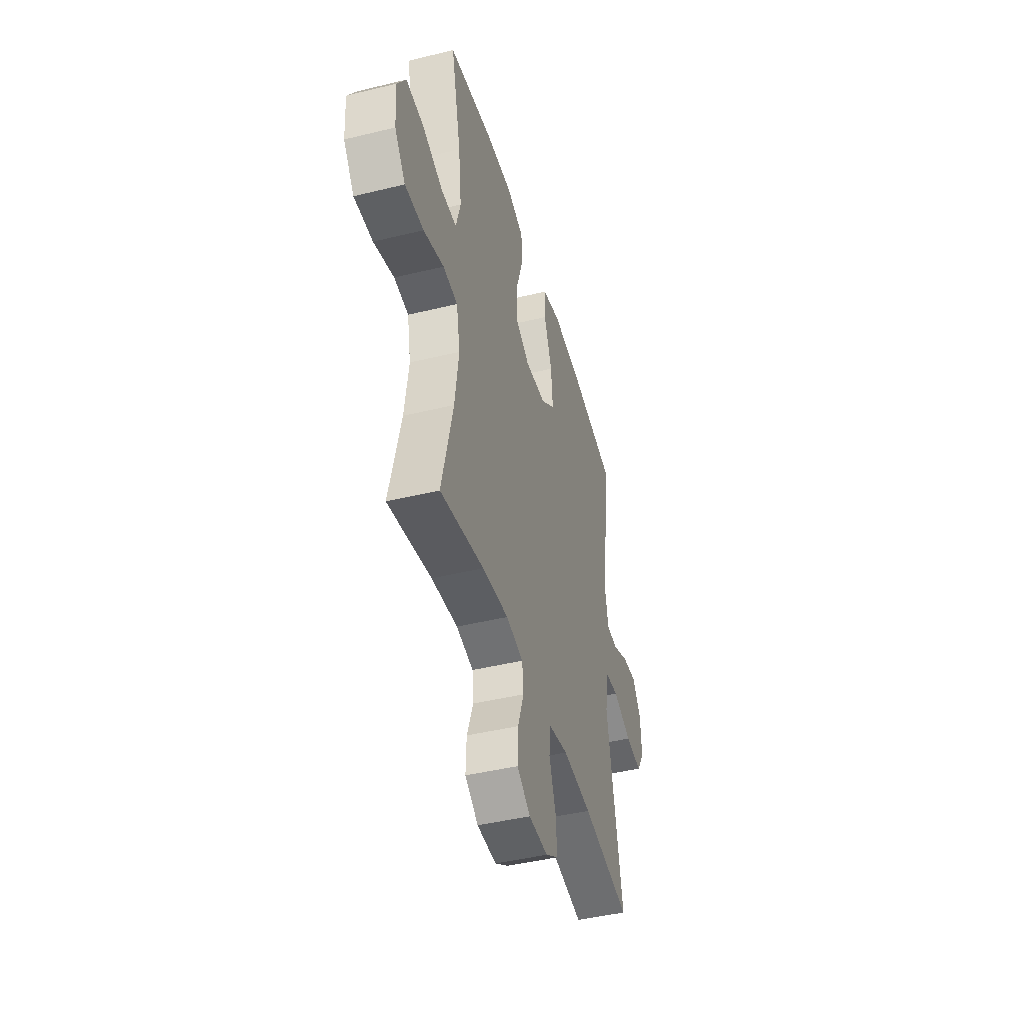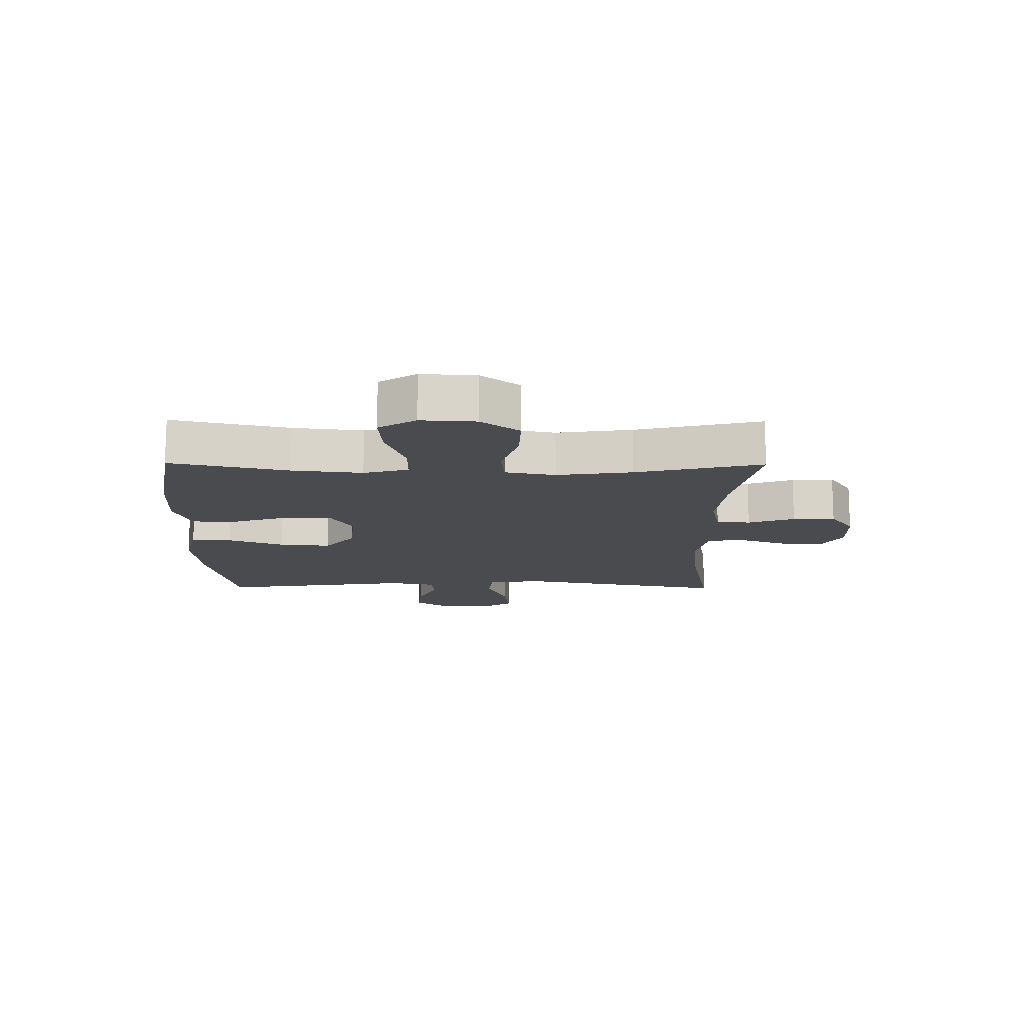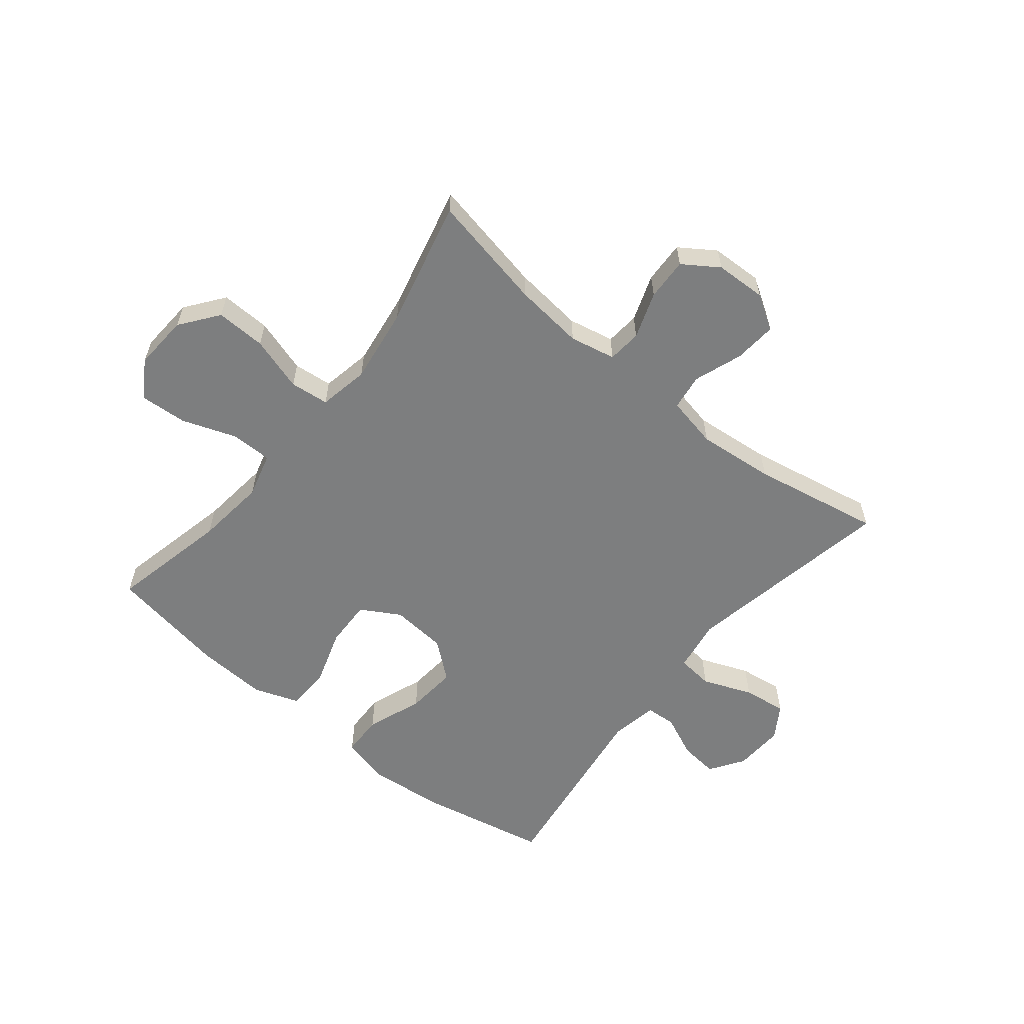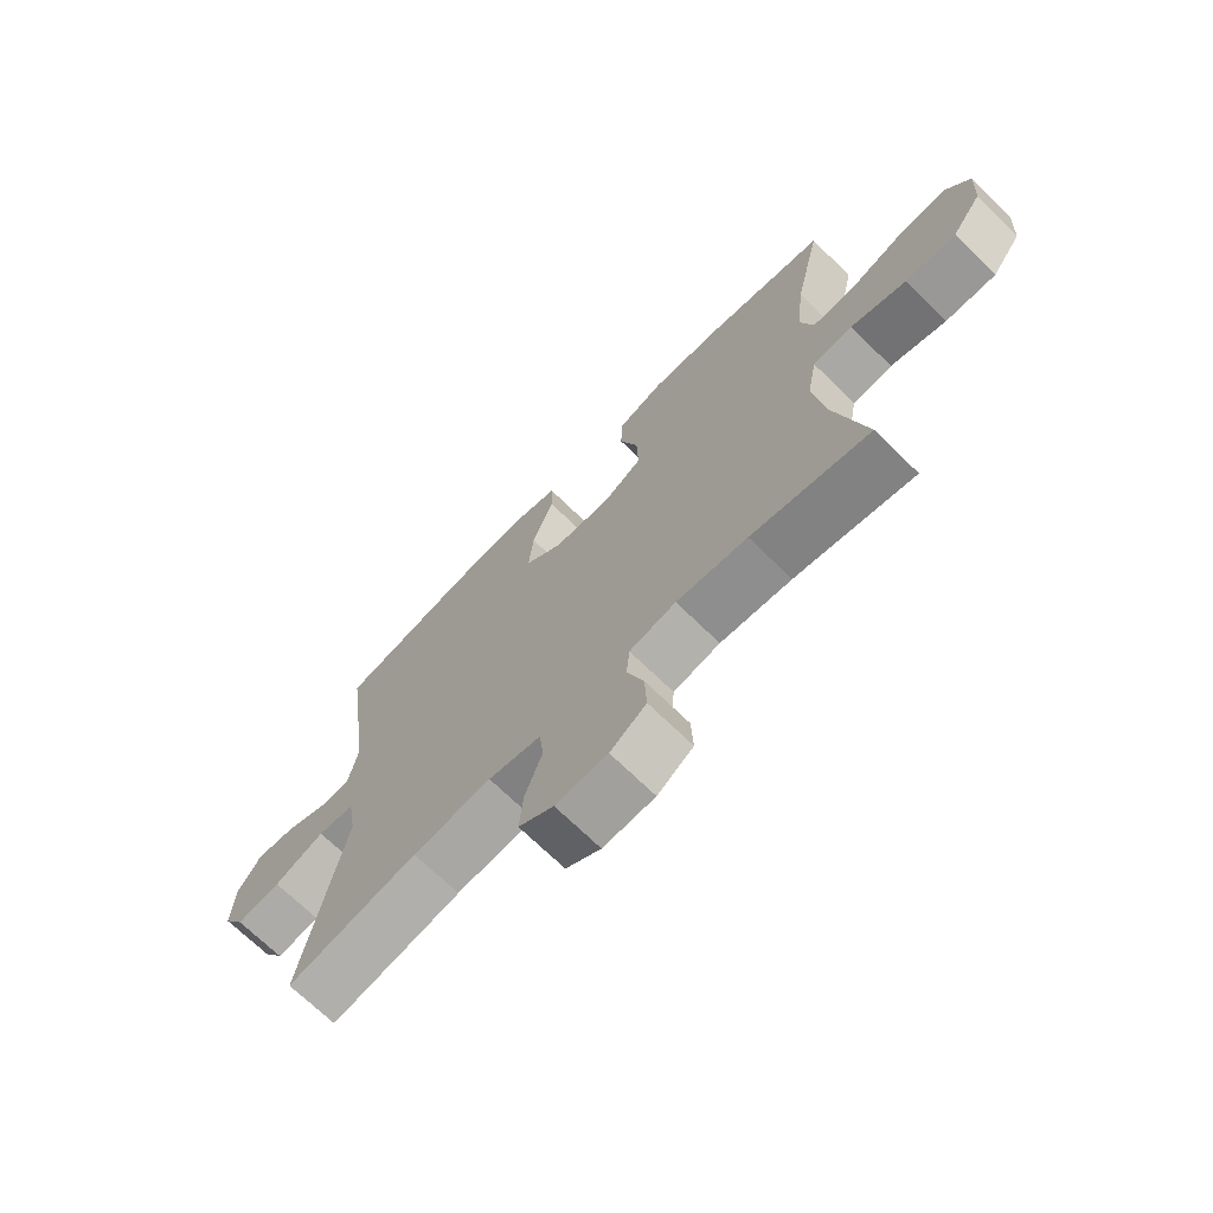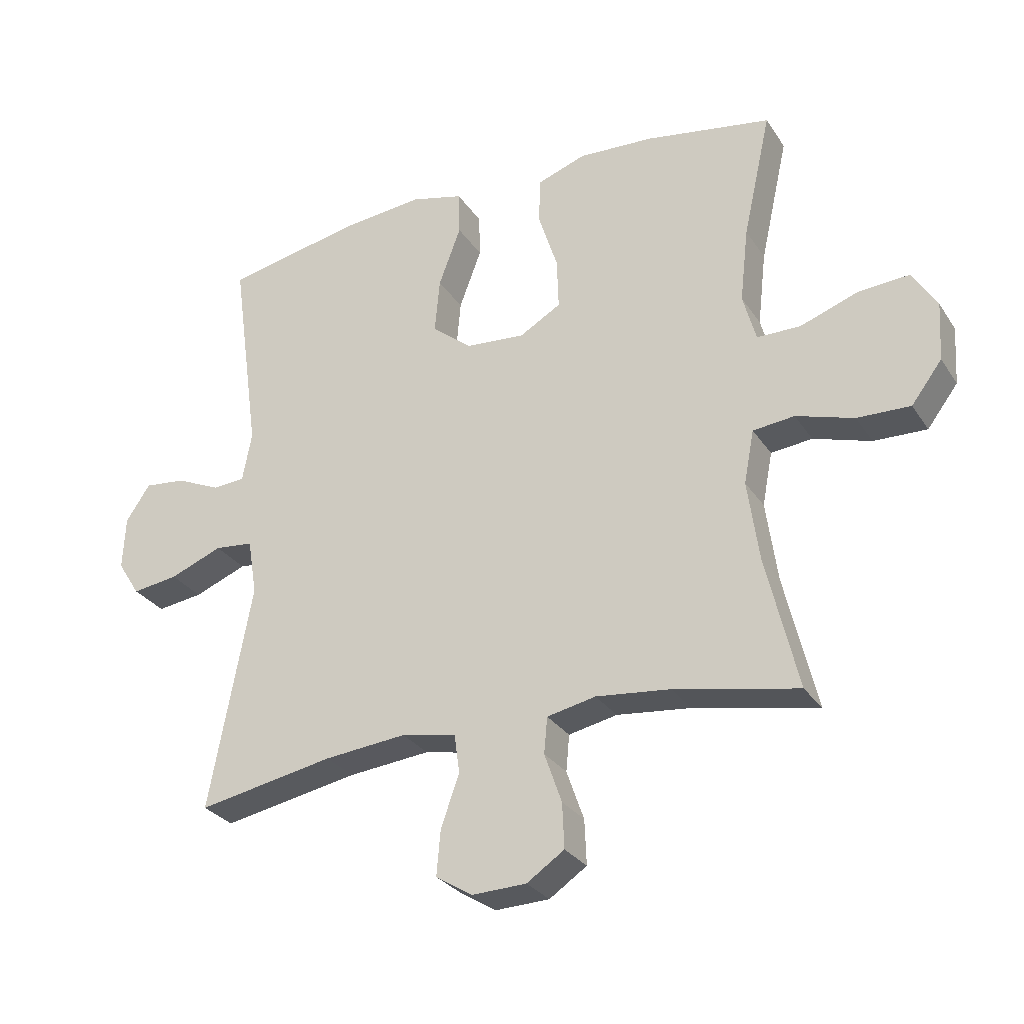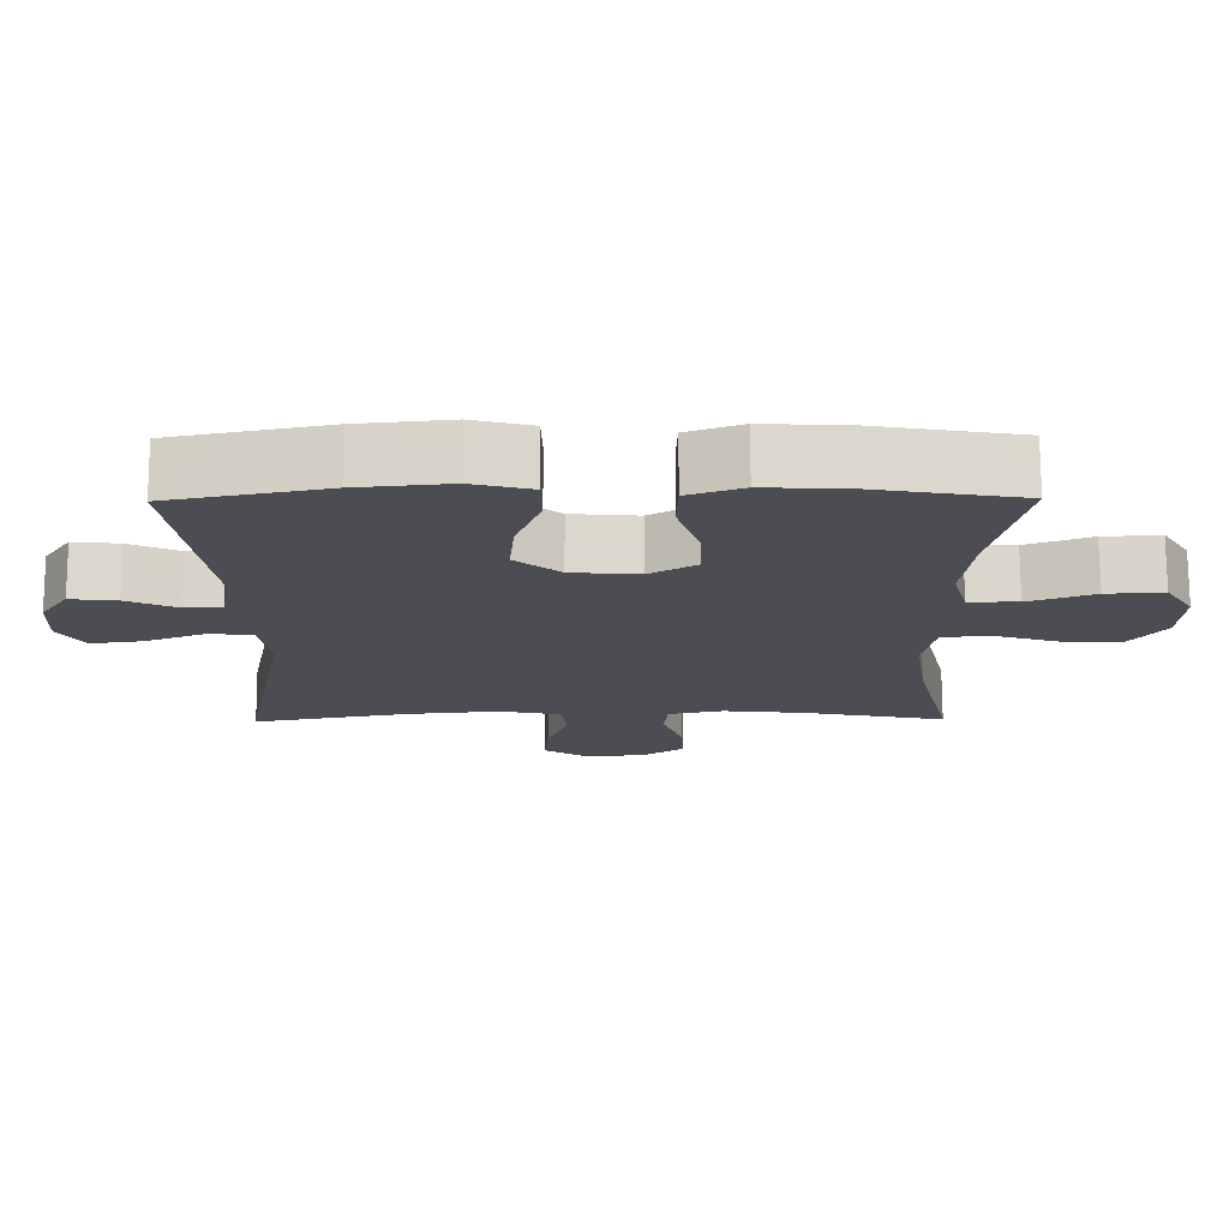
<metadata>
{"format":"obj","ext":"obj","renderer":"f3d","projection":"perspective","resolution":1024,"background":"white","views":[{"elev":-44.3,"azim":105.9,"up":"+Z"},{"elev":-14.1,"azim":89.5,"up":"+Y"},{"elev":-59.3,"azim":141.0,"up":"+Y"},{"elev":-70.1,"azim":45.6,"up":"+Z"},{"elev":-28.7,"azim":26.9,"up":"+Z"},{"elev":73.6,"azim":-0.2,"up":"+Z"}]}
</metadata>
<code>
o path550_path550.001
v -0.4623 0.0375 0.1784
v -0.4776 0.0375 0.0973
v -0.5305 0.0375 0.09387
v -0.6031 0.0375 0.1262
v -0.6701 0.0375 0.1334
v -0.7099 0.0375 0.07447
v -0.714 0.0375 -0.01252
v -0.6776 0.0375 -0.06964
v -0.6026 0.0375 -0.05931
v -0.5165 0.0375 -0.02532
v -0.4539 0.0375 -0.03179
v -0.4391 0.0375 -0.1226
v -0.5084 0.0375 -0.4898
v -0.2861 0.0375 -0.448
v -0.1523 0.0375 -0.4349
v -0.06329 0.0375 -0.4529
v -0.05487 0.0375 -0.5153
v -0.08475 0.0375 -0.5992
v -0.09109 0.0375 -0.6728
v -0.03168 0.0375 -0.7098
v 0.05681 0.0375 -0.7068
v 0.1181 0.0375 -0.6655
v 0.1149 0.0375 -0.5924
v 0.08667 0.0375 -0.5119
v 0.09204 0.0375 -0.4531
v 0.1713 0.0375 -0.4366
v 0.2921 0.0375 -0.4495
v 0.4935 0.0375 -0.4898
v 0.4413 0.0375 -0.2717
v 0.4229 0.0375 -0.1407
v 0.4396 0.0375 -0.05409
v 0.507 0.0375 -0.04684
v 0.601 0.0375 -0.07587
v 0.6874 0.0375 -0.07854
v 0.7373 0.0375 -0.0126
v 0.7431 0.0375 0.08253
v 0.7028 0.0375 0.147
v 0.6206 0.0375 0.1414
v 0.526 0.0375 0.1076
v 0.4551 0.0375 0.108
v 0.4339 0.0375 0.1857
v 0.4478 0.0375 0.3073
v 0.4935 0.0375 0.5119
v 0.2879 0.0375 0.5467
v 0.1653 0.0375 0.5532
v 0.08639 0.0375 0.5252
v 0.08432 0.0375 0.4495
v 0.1159 0.0375 0.3523
v 0.1187 0.0375 0.2694
v 0.05105 0.0375 0.2302
v -0.04599 0.0375 0.2382
v -0.1107 0.0375 0.2907
v -0.1026 0.0375 0.3798
v -0.06645 0.0375 0.4768
v -0.06824 0.0375 0.5482
v -0.1535 0.0375 0.5699
v -0.2861 0.0375 0.5566
v -0.5084 0.0375 0.5119
v -0.4623 -0.0375 0.1784
v -0.4776 -0.0375 0.0973
v -0.5305 -0.0375 0.09387
v -0.6031 -0.0375 0.1262
v -0.6701 -0.0375 0.1334
v -0.7099 -0.0375 0.07447
v -0.714 -0.0375 -0.01252
v -0.6776 -0.0375 -0.06964
v -0.6026 -0.0375 -0.05931
v -0.5165 -0.0375 -0.02532
v -0.4539 -0.0375 -0.03179
v -0.4391 -0.0375 -0.1226
v -0.5084 -0.0375 -0.4898
v -0.2861 -0.0375 -0.448
v -0.1523 -0.0375 -0.4349
v -0.06329 -0.0375 -0.4529
v -0.05487 -0.0375 -0.5153
v -0.08475 -0.0375 -0.5992
v -0.09109 -0.0375 -0.6728
v -0.03168 -0.0375 -0.7098
v 0.05681 -0.0375 -0.7068
v 0.1181 -0.0375 -0.6655
v 0.1149 -0.0375 -0.5924
v 0.08667 -0.0375 -0.5119
v 0.09204 -0.0375 -0.4531
v 0.1713 -0.0375 -0.4366
v 0.2921 -0.0375 -0.4495
v 0.4935 -0.0375 -0.4898
v 0.4413 -0.0375 -0.2717
v 0.4229 -0.0375 -0.1407
v 0.4396 -0.0375 -0.05409
v 0.507 -0.0375 -0.04684
v 0.601 -0.0375 -0.07587
v 0.6874 -0.0375 -0.07854
v 0.7373 -0.0375 -0.0126
v 0.7431 -0.0375 0.08253
v 0.7028 -0.0375 0.147
v 0.6206 -0.0375 0.1414
v 0.526 -0.0375 0.1076
v 0.4551 -0.0375 0.108
v 0.4339 -0.0375 0.1857
v 0.4478 -0.0375 0.3073
v 0.4935 -0.0375 0.5119
v 0.2879 -0.0375 0.5467
v 0.1653 -0.0375 0.5532
v 0.08639 -0.0375 0.5252
v 0.08432 -0.0375 0.4495
v 0.1159 -0.0375 0.3523
v 0.1187 -0.0375 0.2694
v 0.05105 -0.0375 0.2302
v -0.04599 -0.0375 0.2382
v -0.1107 -0.0375 0.2907
v -0.1026 -0.0375 0.3798
v -0.06645 -0.0375 0.4768
v -0.06824 -0.0375 0.5482
v -0.1535 -0.0375 0.5699
v -0.2861 -0.0375 0.5566
v -0.5084 -0.0375 0.5119
v -0.06824 0.0375 0.5482
v -0.06824 0.0375 0.5482
v -0.1535 0.0375 0.5699
v -0.2861 0.0375 0.5566
v 0.2879 0.0375 0.5467
v 0.1653 0.0375 0.5532
v 0.08639 0.0375 0.5252
v 0.08639 0.0375 0.5252
v -0.06645 0.0375 0.4768
v 0.4935 0.0375 0.5119
v 0.4935 0.0375 0.5119
v 0.08432 0.0375 0.4495
v -0.5084 0.0375 0.5119
v -0.5084 0.0375 0.5119
v -0.1026 0.0375 0.3798
v 0.1159 0.0375 0.3523
v 0.4478 0.0375 0.3073
v -0.1107 0.0375 0.2907
v 0.1187 0.0375 0.2694
v 0.1187 0.0375 0.2694
v 0.4339 0.0375 0.1857
v -0.4623 0.0375 0.1784
v -0.04599 0.0375 0.2382
v 0.05105 0.0375 0.2302
v 0.4551 0.0375 0.108
v 0.4551 0.0375 0.108
v -0.4776 0.0375 0.0973
v -0.4776 0.0375 0.0973
v 0.7431 0.0375 0.08253
v 0.7028 0.0375 0.147
v 0.7028 0.0375 0.147
v 0.6206 0.0375 0.1414
v 0.526 0.0375 0.1076
v -0.6031 0.0375 0.1262
v -0.6701 0.0375 0.1334
v -0.6701 0.0375 0.1334
v -0.7099 0.0375 0.07447
v -0.5305 0.0375 0.09387
v 0.7373 0.0375 -0.0126
v -0.714 0.0375 -0.01252
v -0.6776 0.0375 -0.06964
v -0.6776 0.0375 -0.06964
v 0.6874 0.0375 -0.07854
v -0.5165 0.0375 -0.02532
v -0.4539 0.0375 -0.03179
v -0.4539 0.0375 -0.03179
v -0.6026 0.0375 -0.05931
v -0.4391 0.0375 -0.1226
v 0.601 0.0375 -0.07587
v 0.507 0.0375 -0.04684
v 0.4396 0.0375 -0.05409
v 0.4396 0.0375 -0.05409
v 0.4229 0.0375 -0.1407
v 0.4413 0.0375 -0.2717
v 0.4935 0.0375 -0.4898
v 0.4935 0.0375 -0.4898
v 0.1713 0.0375 -0.4366
v 0.2921 0.0375 -0.4495
v -0.1523 0.0375 -0.4349
v -0.06329 0.0375 -0.4529
v -0.06329 0.0375 -0.4529
v -0.2861 0.0375 -0.448
v 0.09204 0.0375 -0.4531
v 0.09204 0.0375 -0.4531
v -0.05487 0.0375 -0.5153
v 0.08667 0.0375 -0.5119
v -0.5084 0.0375 -0.4898
v -0.5084 0.0375 -0.4898
v 0.1149 0.0375 -0.5924
v -0.08475 0.0375 -0.5992
v 0.1181 0.0375 -0.6655
v -0.09109 0.0375 -0.6728
v -0.09109 0.0375 -0.6728
v 0.05681 0.0375 -0.7068
v -0.03168 0.0375 -0.7098
v -0.06824 -0.0375 0.5482
v -0.06824 -0.0375 0.5482
v -0.1535 -0.0375 0.5699
v -0.2861 -0.0375 0.5566
v 0.2879 -0.0375 0.5467
v 0.1653 -0.0375 0.5532
v 0.08639 -0.0375 0.5252
v 0.08639 -0.0375 0.5252
v -0.06645 -0.0375 0.4768
v 0.4935 -0.0375 0.5119
v 0.4935 -0.0375 0.5119
v 0.08432 -0.0375 0.4495
v -0.5084 -0.0375 0.5119
v -0.5084 -0.0375 0.5119
v -0.1026 -0.0375 0.3798
v 0.1159 -0.0375 0.3523
v 0.4478 -0.0375 0.3073
v -0.1107 -0.0375 0.2907
v 0.1187 -0.0375 0.2694
v 0.1187 -0.0375 0.2694
v 0.4339 -0.0375 0.1857
v -0.4623 -0.0375 0.1784
v -0.04599 -0.0375 0.2382
v 0.05105 -0.0375 0.2302
v 0.4551 -0.0375 0.108
v 0.4551 -0.0375 0.108
v -0.4776 -0.0375 0.0973
v -0.4776 -0.0375 0.0973
v 0.7431 -0.0375 0.08253
v 0.7028 -0.0375 0.147
v 0.7028 -0.0375 0.147
v 0.6206 -0.0375 0.1414
v 0.526 -0.0375 0.1076
v -0.6031 -0.0375 0.1262
v -0.6701 -0.0375 0.1334
v -0.6701 -0.0375 0.1334
v -0.7099 -0.0375 0.07447
v -0.5305 -0.0375 0.09387
v 0.7373 -0.0375 -0.0126
v -0.714 -0.0375 -0.01252
v -0.6776 -0.0375 -0.06964
v -0.6776 -0.0375 -0.06964
v 0.6874 -0.0375 -0.07854
v -0.5165 -0.0375 -0.02532
v -0.4539 -0.0375 -0.03179
v -0.4539 -0.0375 -0.03179
v -0.6026 -0.0375 -0.05931
v -0.4391 -0.0375 -0.1226
v 0.601 -0.0375 -0.07587
v 0.507 -0.0375 -0.04684
v 0.4396 -0.0375 -0.05409
v 0.4396 -0.0375 -0.05409
v 0.4229 -0.0375 -0.1407
v 0.4413 -0.0375 -0.2717
v 0.4935 -0.0375 -0.4898
v 0.4935 -0.0375 -0.4898
v 0.1713 -0.0375 -0.4366
v 0.2921 -0.0375 -0.4495
v -0.1523 -0.0375 -0.4349
v -0.06329 -0.0375 -0.4529
v -0.06329 -0.0375 -0.4529
v -0.2861 -0.0375 -0.448
v 0.09204 -0.0375 -0.4531
v 0.09204 -0.0375 -0.4531
v -0.05487 -0.0375 -0.5153
v 0.08667 -0.0375 -0.5119
v -0.5084 -0.0375 -0.4898
v -0.5084 -0.0375 -0.4898
v 0.1149 -0.0375 -0.5924
v -0.08475 -0.0375 -0.5992
v 0.1181 -0.0375 -0.6655
v -0.09109 -0.0375 -0.6728
v -0.09109 -0.0375 -0.6728
v 0.05681 -0.0375 -0.7068
v -0.03168 -0.0375 -0.7098
f 235 229 238
f 214 239 250
f 215 244 242
f 218 236 209
f 231 238 228
f 236 239 214
f 250 239 253
f 210 208 207
f 245 248 249
f 228 238 225
f 194 195 206
f 256 261 260
f 223 220 221
f 260 265 262
f 215 242 210
f 253 239 258
f 212 210 216
f 209 236 214
f 200 194 206
f 208 210 212
f 224 240 223
f 218 209 213
f 229 235 218
f 240 230 223
f 203 197 198
f 214 251 215
f 257 256 260
f 215 254 248
f 244 248 245
f 216 242 241
f 236 218 235
f 215 248 244
f 207 197 203
f 260 261 265
f 265 261 266
f 206 195 209
f 215 251 254
f 251 256 254
f 230 240 234
f 266 261 263
f 213 209 195
f 216 241 224
f 204 213 195
f 214 250 251
f 254 256 257
f 196 207 208
f 192 194 200
f 225 238 229
f 223 230 220
f 197 207 196
f 210 242 216
f 196 208 201
f 232 238 231
f 226 228 225
f 245 249 246
f 241 240 224
f 118 56 114 193
f 56 57 115 114
f 44 45 103 102
f 45 124 199 103
f 54 55 113 112
f 127 44 102 202
f 46 47 105 104
f 57 130 205 115
f 53 54 112 111
f 47 48 106 105
f 42 43 101 100
f 52 53 111 110
f 48 136 211 106
f 41 42 100 99
f 58 1 59 116
f 51 52 110 109
f 49 50 108 107
f 50 51 109 108
f 142 41 99 217
f 1 144 219 59
f 36 147 222 94
f 37 38 96 95
f 38 39 97 96
f 4 152 227 62
f 5 6 64 63
f 3 4 62 61
f 39 40 98 97
f 2 3 61 60
f 35 36 94 93
f 6 7 65 64
f 7 158 233 65
f 34 35 93 92
f 10 162 237 68
f 9 10 68 67
f 8 9 67 66
f 11 12 70 69
f 33 34 92 91
f 32 33 91 90
f 168 32 90 243
f 30 31 89 88
f 29 30 88 87
f 172 29 87 247
f 26 27 85 84
f 15 177 252 73
f 14 15 73 72
f 180 26 84 255
f 16 17 75 74
f 24 25 83 82
f 184 14 72 259
f 12 13 71 70
f 27 28 86 85
f 23 24 82 81
f 17 18 76 75
f 22 23 81 80
f 18 189 264 76
f 21 22 80 79
f 20 21 79 78
f 19 20 78 77
f 160 163 154
f 139 175 164
f 140 167 169
f 143 134 161
f 156 153 163
f 161 139 164
f 175 178 164
f 135 132 133
f 170 174 173
f 153 150 163
f 119 131 120
f 181 185 186
f 148 146 145
f 185 187 190
f 140 135 167
f 178 183 164
f 137 141 135
f 134 139 161
f 125 131 119
f 133 137 135
f 149 148 165
f 143 138 134
f 154 143 160
f 165 148 155
f 128 123 122
f 139 140 176
f 182 185 181
f 140 173 179
f 169 170 173
f 141 166 167
f 161 160 143
f 140 169 173
f 132 128 122
f 185 190 186
f 190 191 186
f 131 134 120
f 140 179 176
f 176 179 181
f 155 159 165
f 191 188 186
f 138 120 134
f 141 149 166
f 129 120 138
f 139 176 175
f 179 182 181
f 121 133 132
f 117 125 119
f 150 154 163
f 148 145 155
f 122 121 132
f 135 141 167
f 121 126 133
f 157 156 163
f 151 150 153
f 170 171 174
f 166 149 165

</code>
